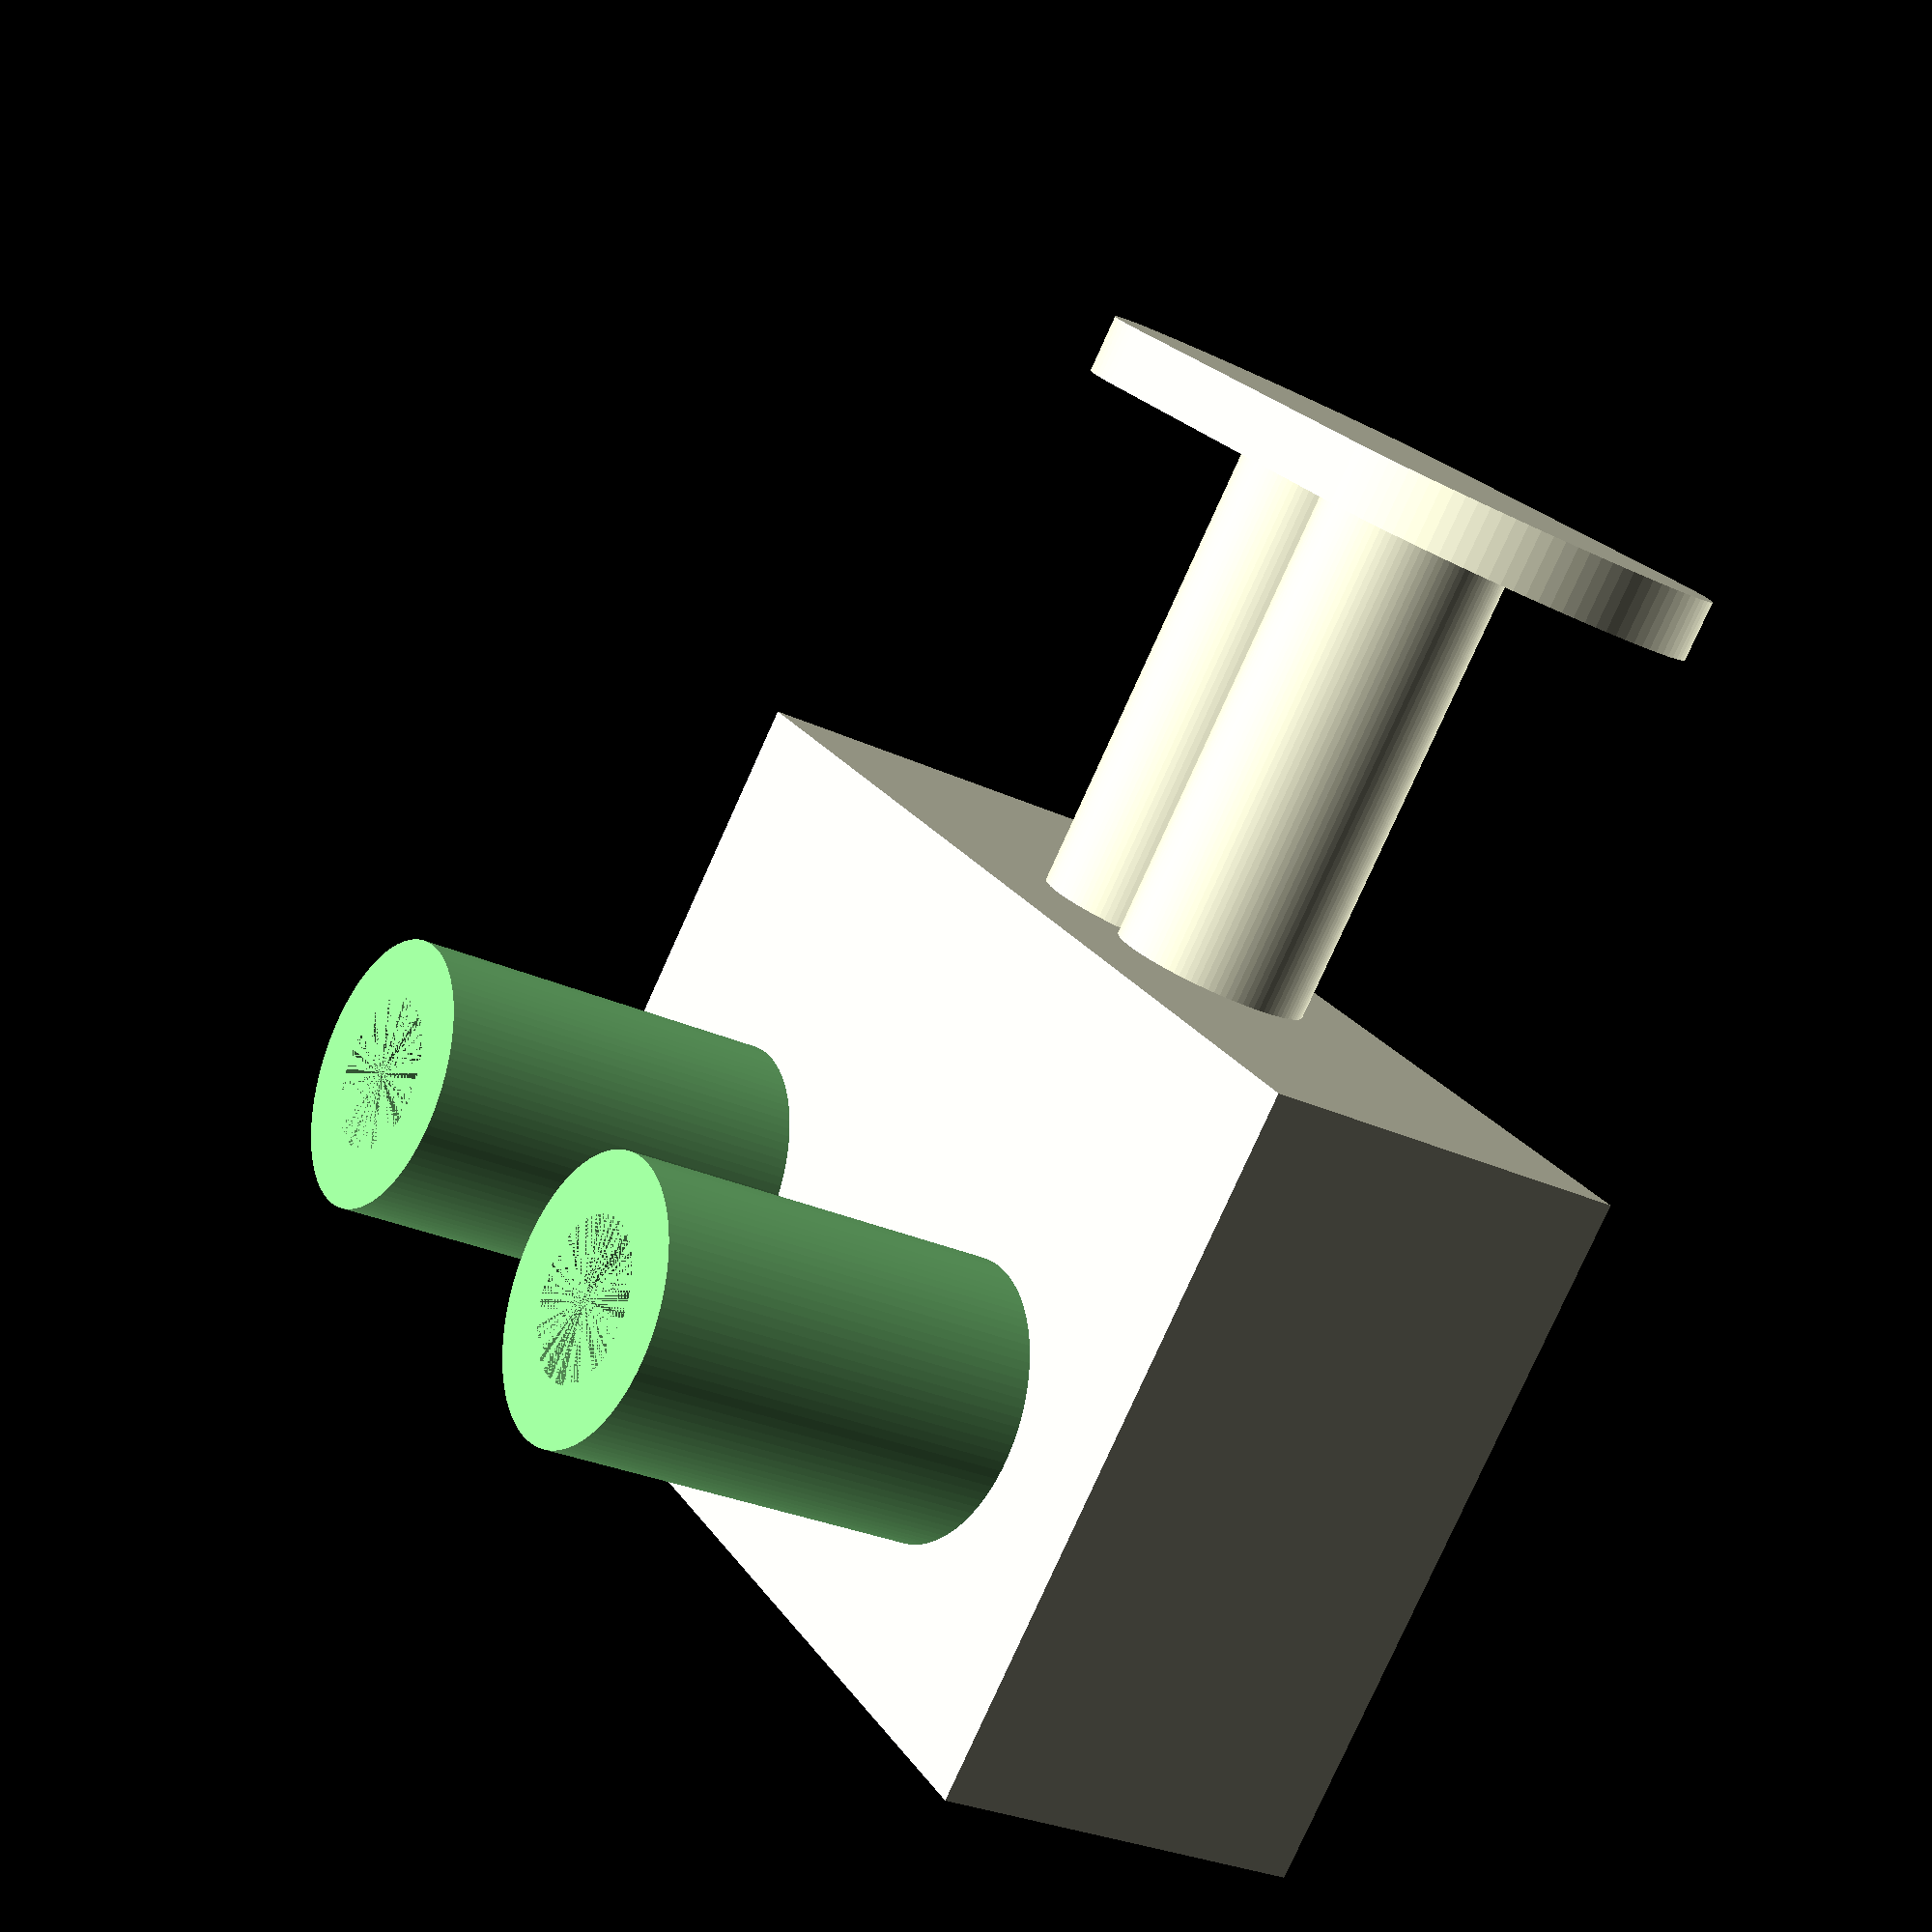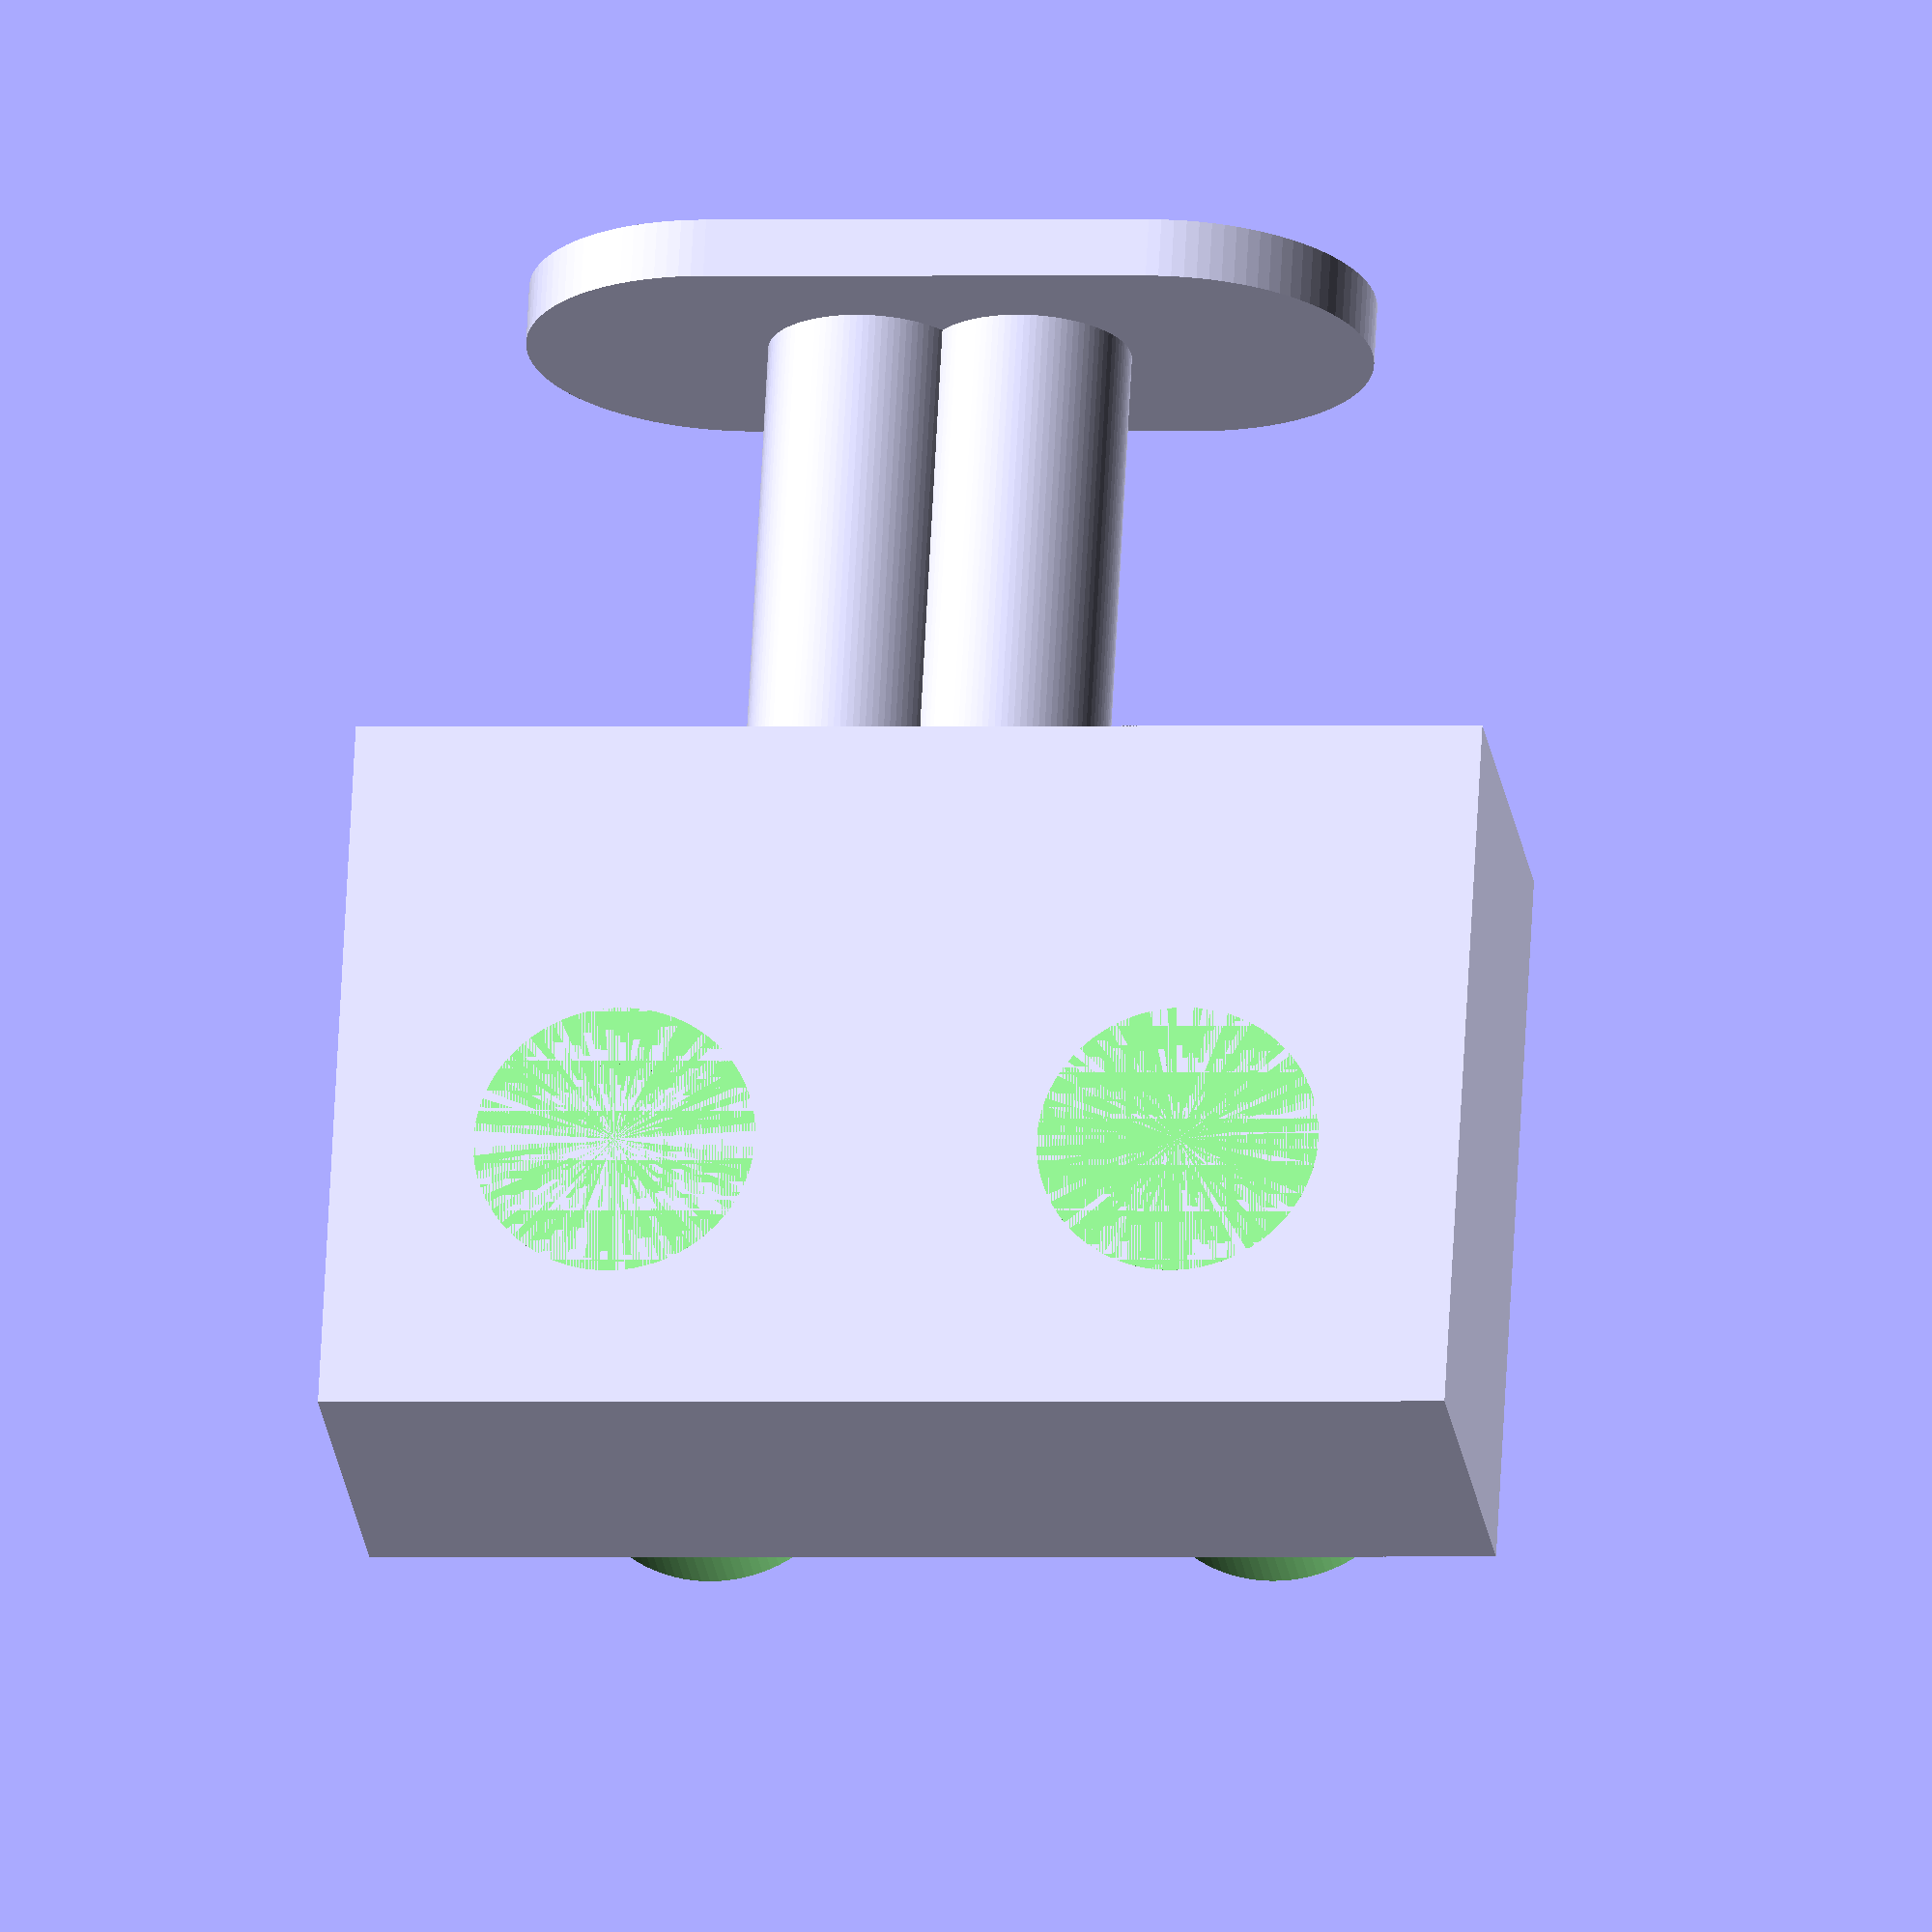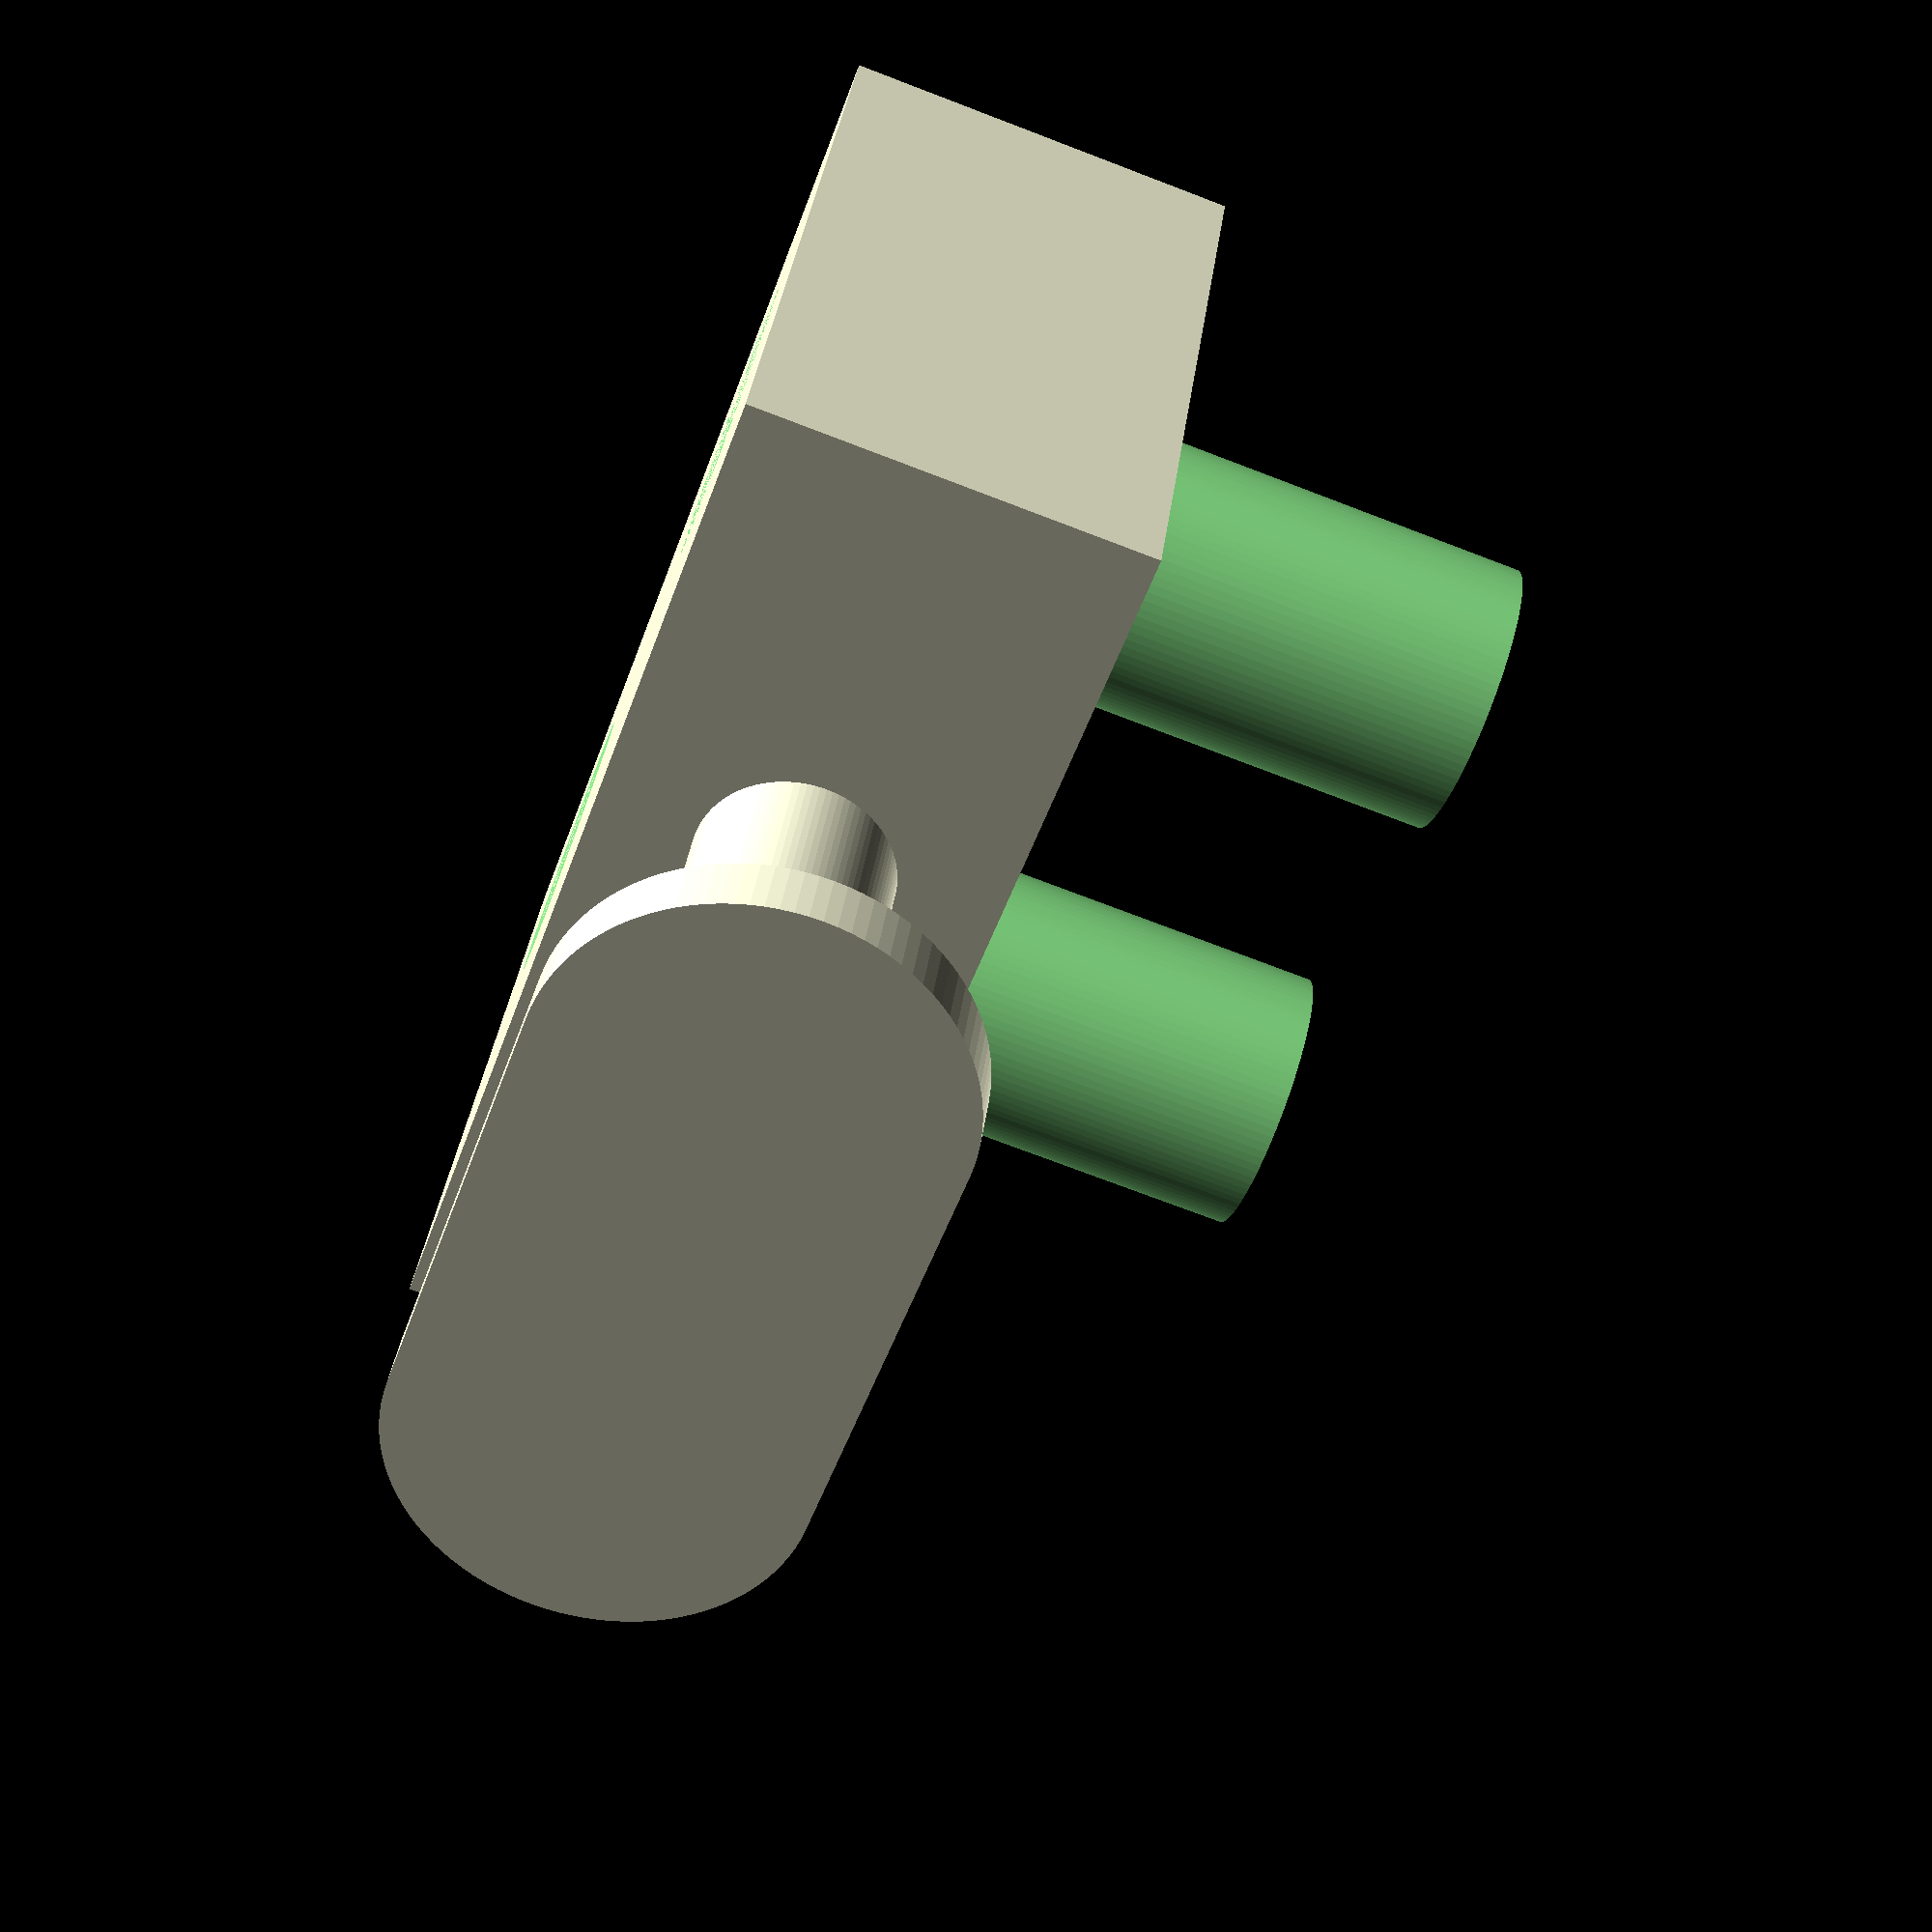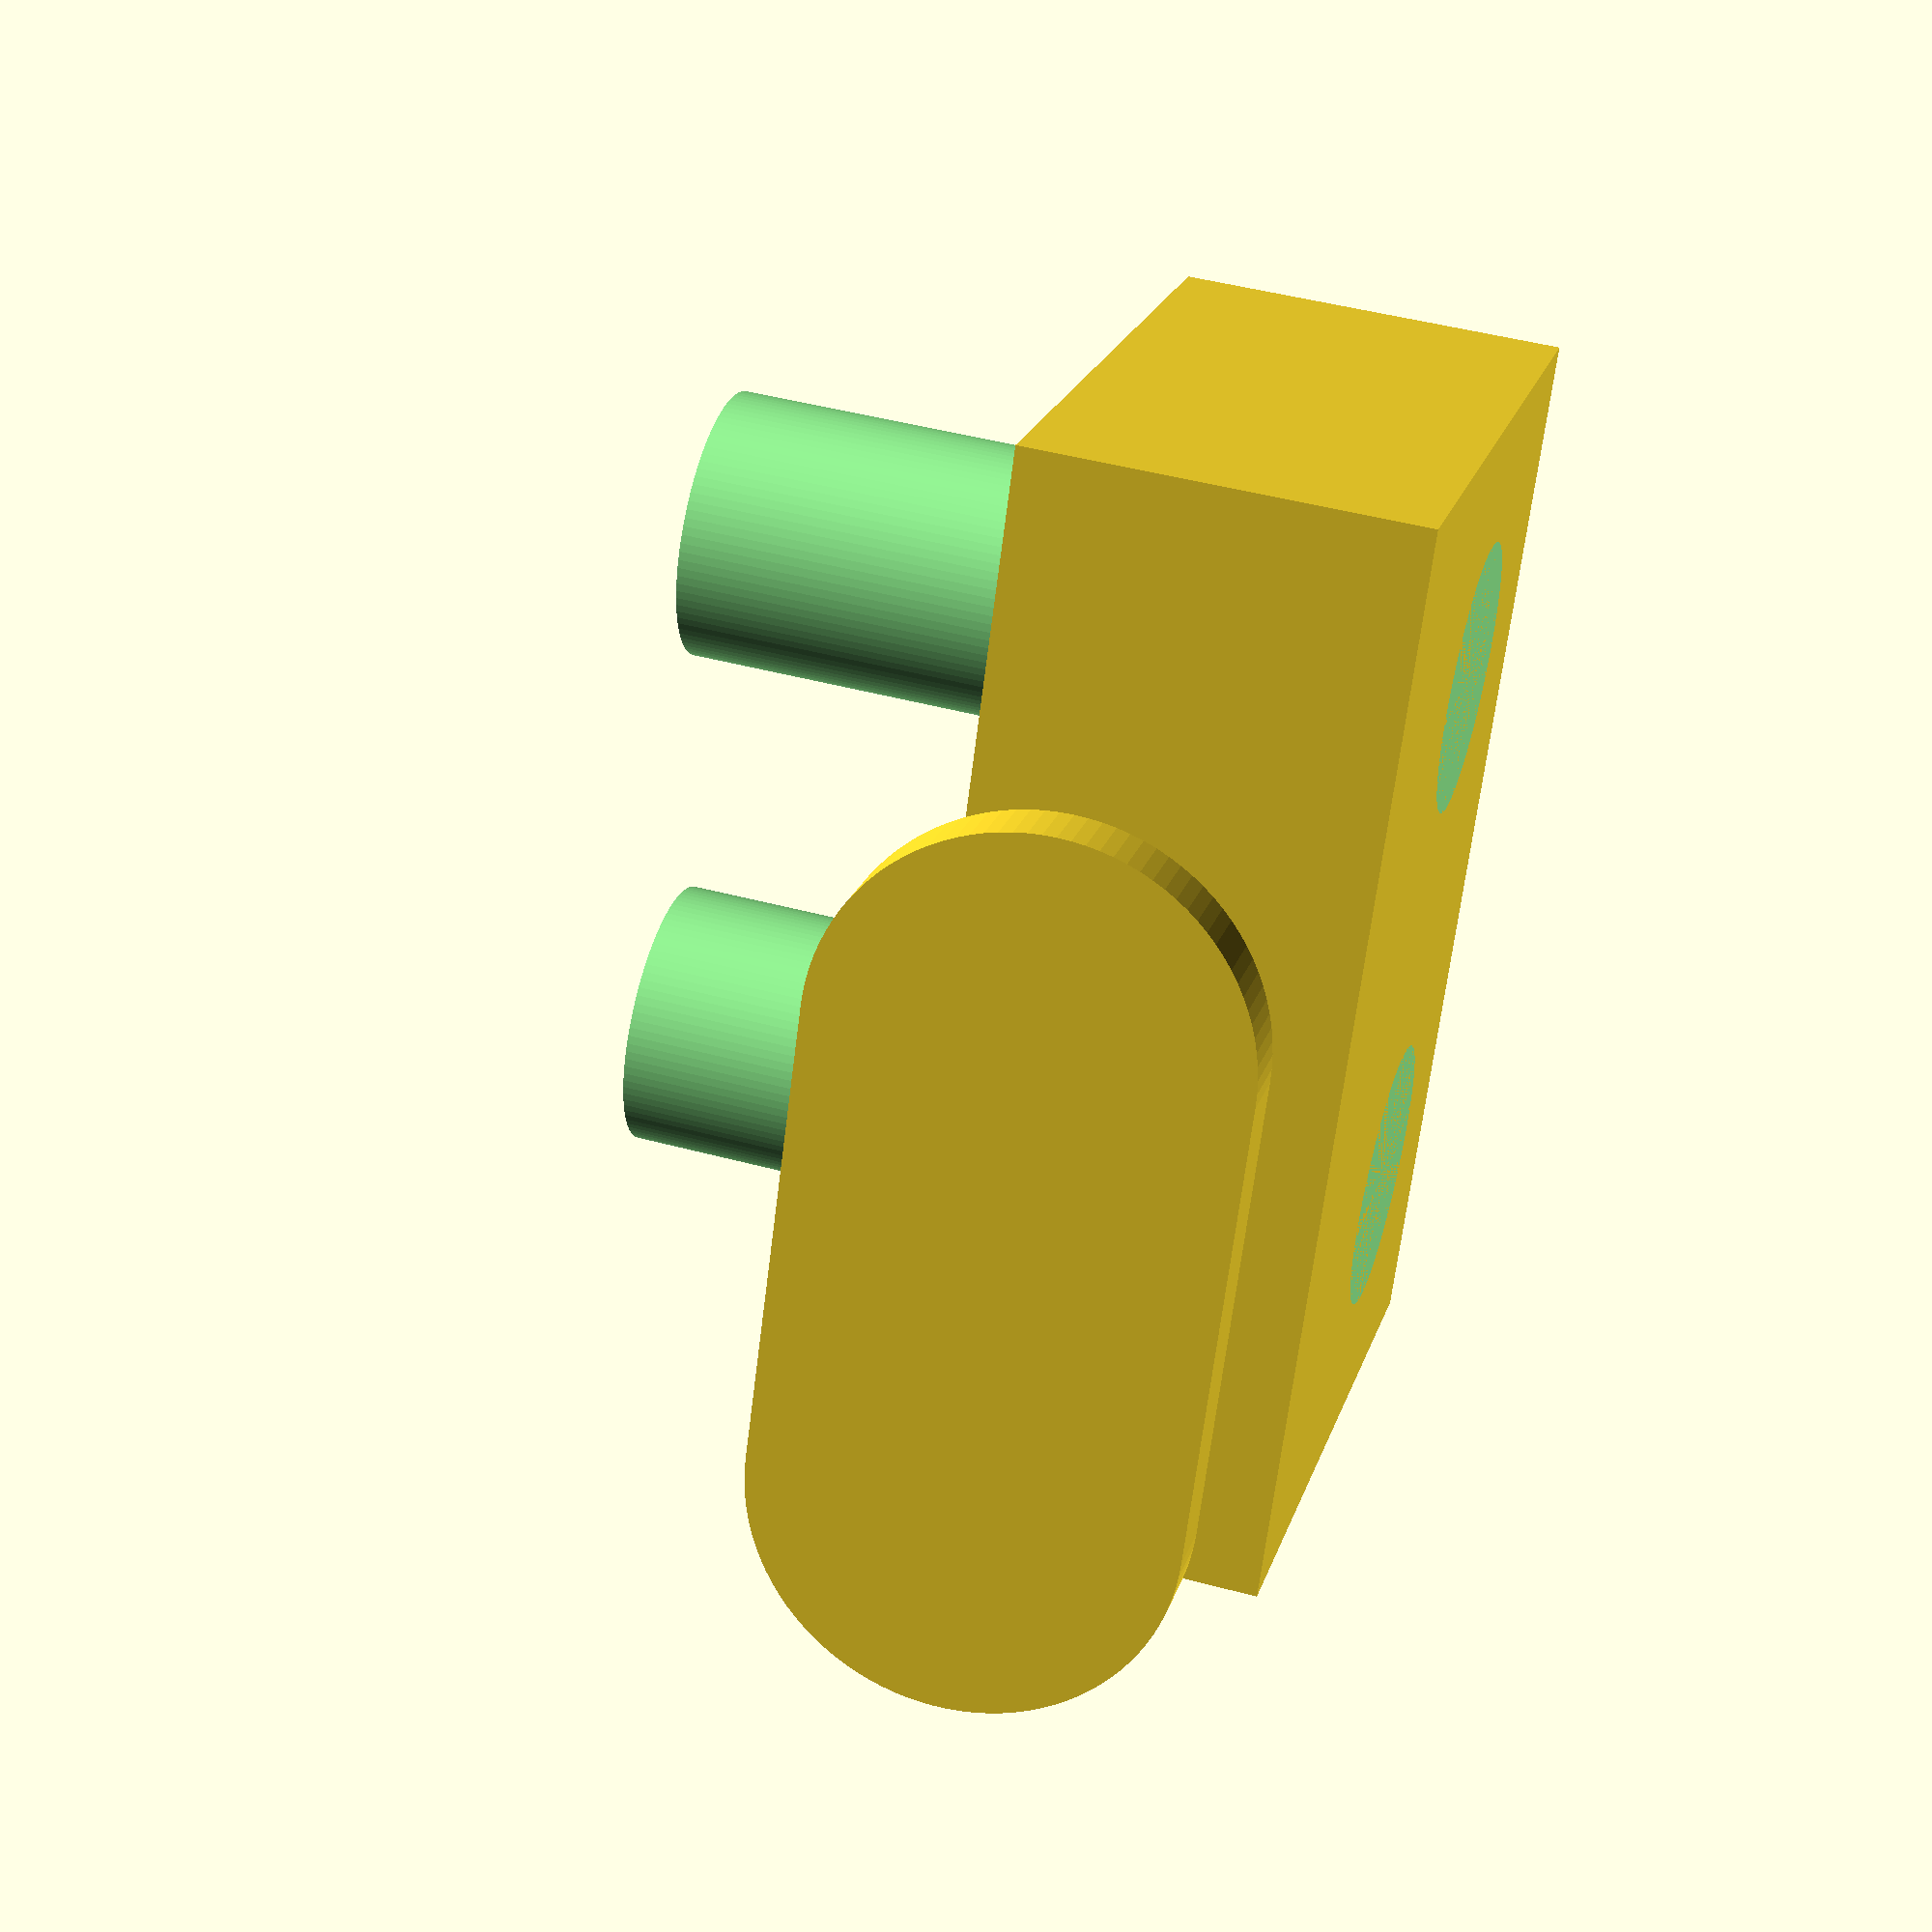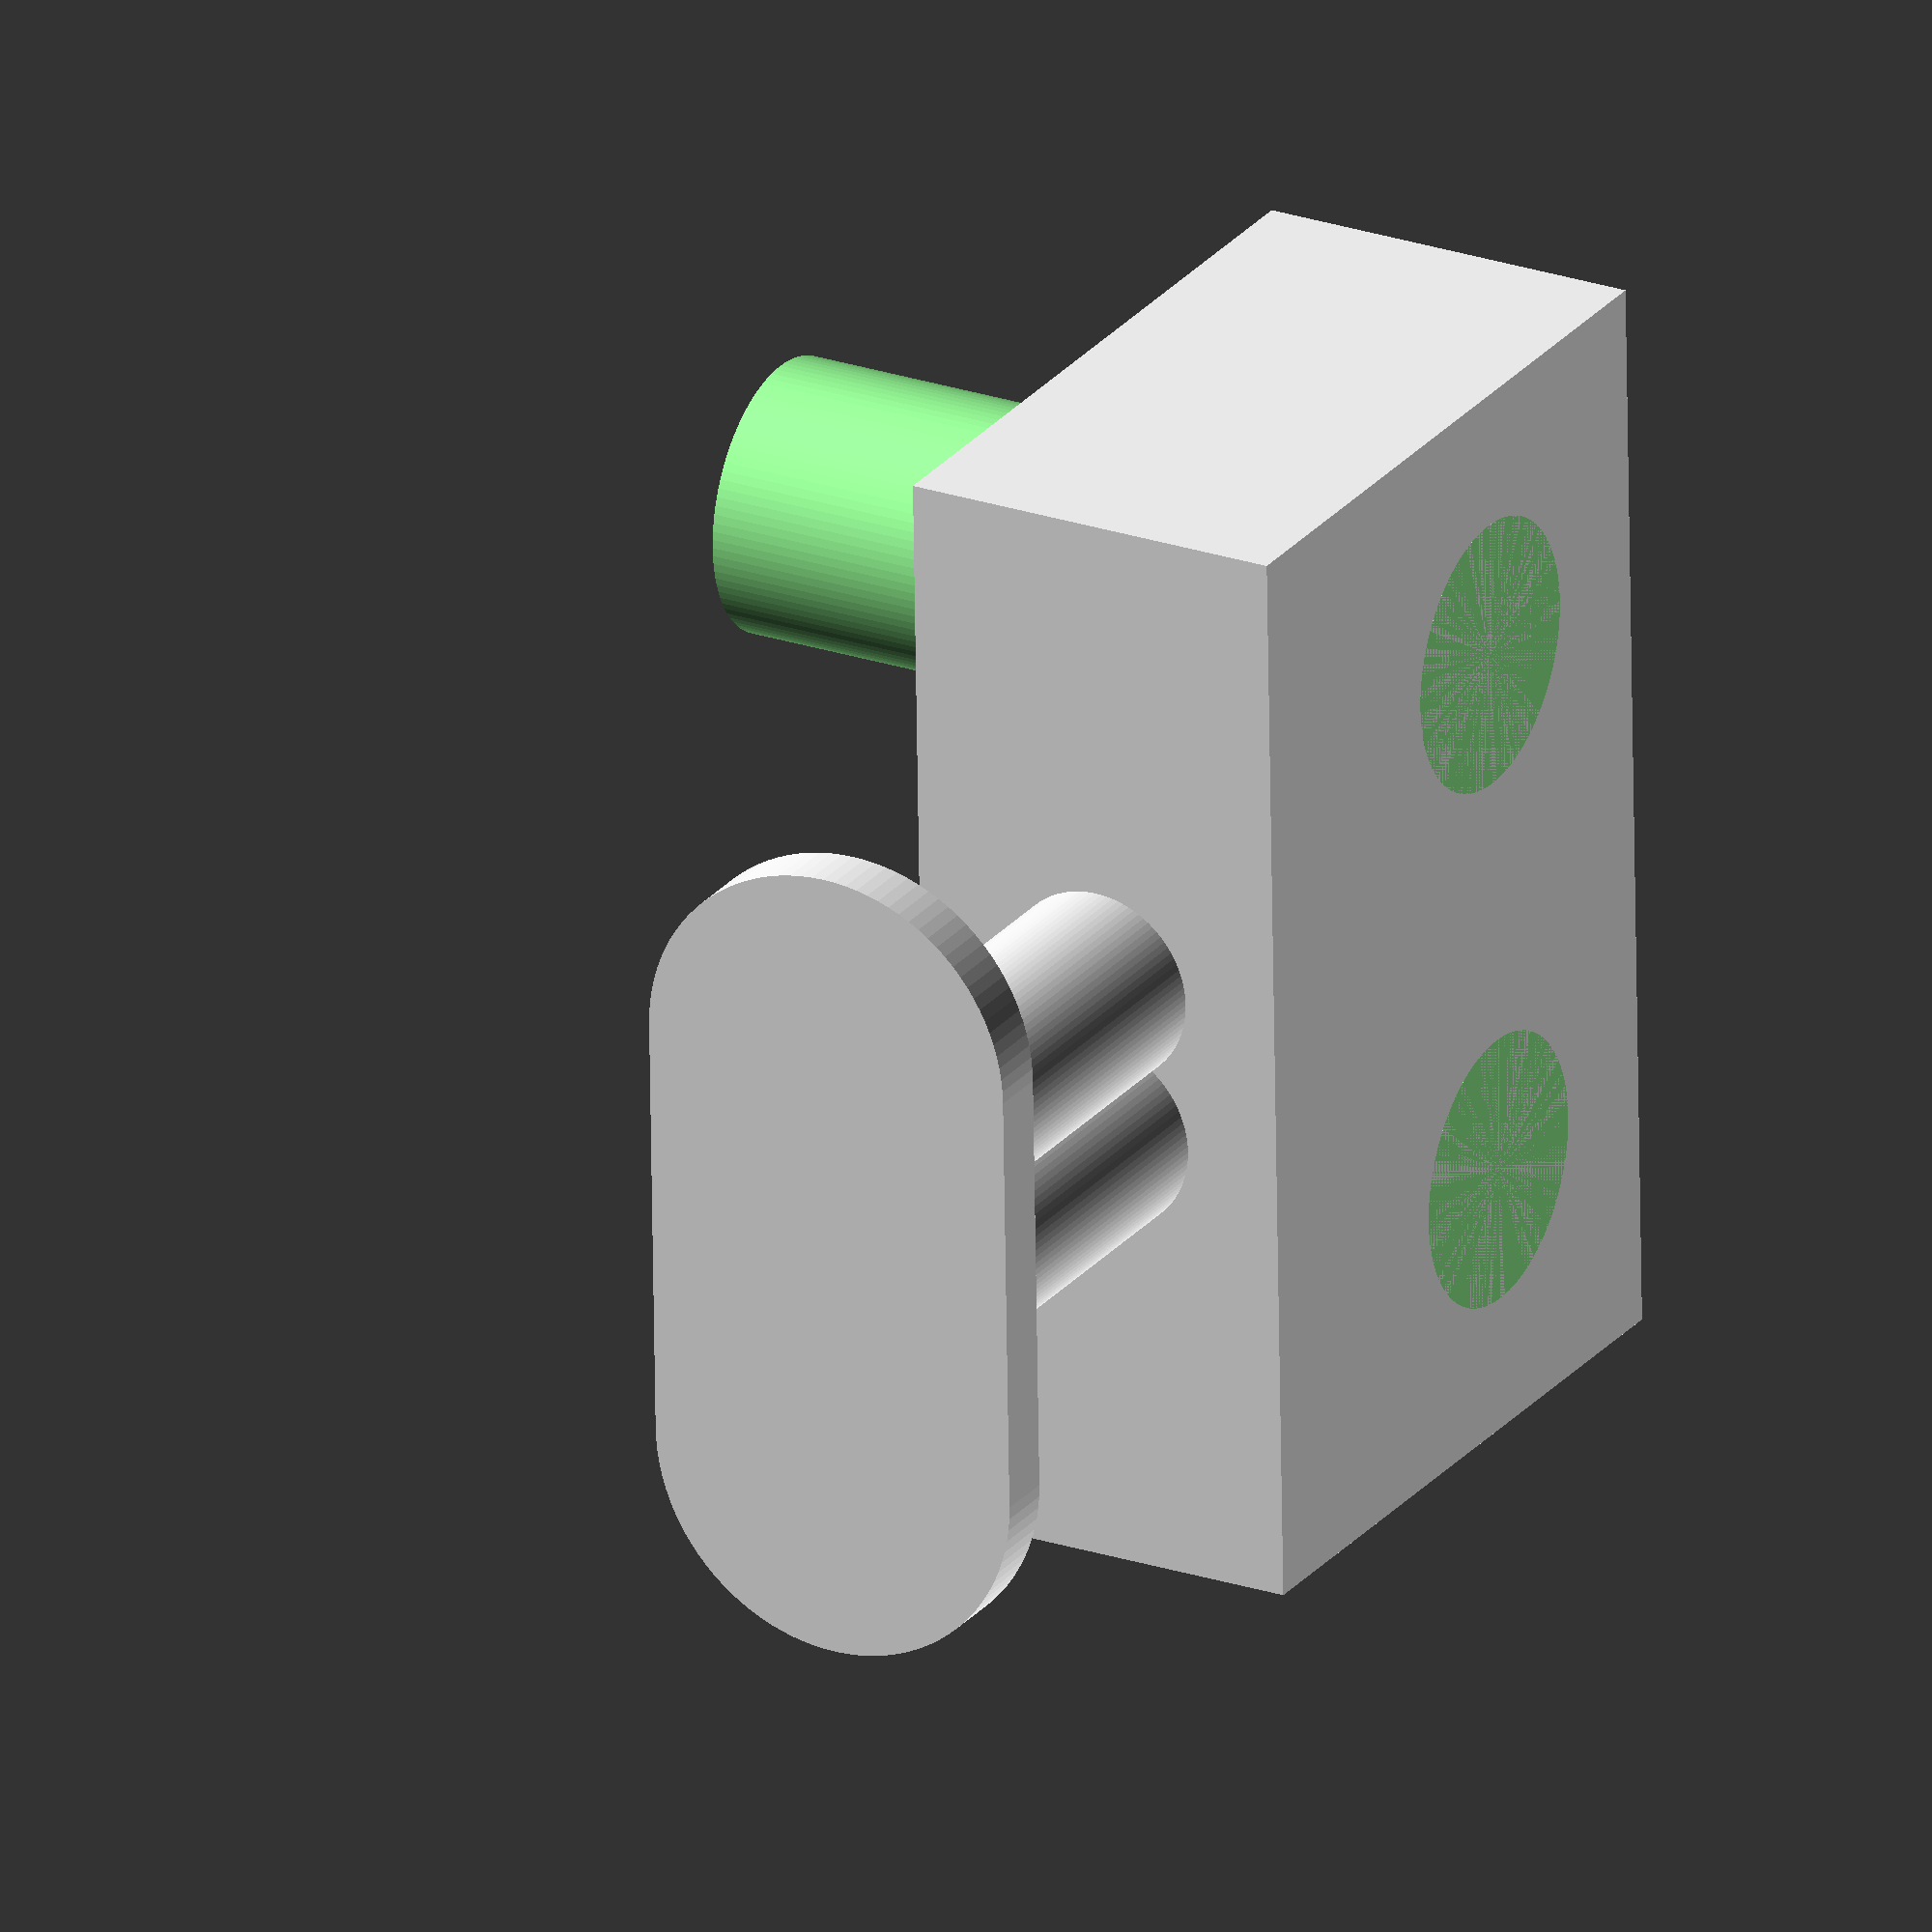
<openscad>
//--------------------------------------------------------------
// Name: Window Limiter.
// Version: 2.7
// Purpose: Фиксатор гребенки ограничителя открытого окна.
// Author: Evgeny Klepikov
// E-mail: klek07@ya.ru
//
// Created: 11.09.2017
// Updated: 10.10.2017
// Copyright: (c) 2017 WildFox24
// Licence: GPL v3
//--------------------------------------------------------------
r_screw=4;
h_screw=20;
difference() {
    cube([28,18,10]);
    translate([7,7,1]) color("lightgreen") cylinder(h=11, d=7, $fn=100);
    translate([21,7,1]) color("lightgreen") cylinder(h=11, d=7, $fn=100);
}
difference() {
    translate([7,7,0]) color("lightgreen") cylinder(h=h_screw, d=7, $fn=100);
    translate([7,7,0]) color("lightgreen") cylinder(h=h_screw, d=r_screw, $fn=100);

}
difference() {
    translate([21,7,0]) color("lightgreen") cylinder(h=h_screw, d=7, $fn=100);
    translate([21,7,0]) color("lightgreen") cylinder(h=h_screw, d=r_screw, $fn=100);
}

translate([16.5,18, 5]) rotate([0, 90, 90]) cylinder(h=12, d=5, $fn=100);
translate([12.5,18, 5]) rotate([0, 90, 90]) cylinder(h=12, d=5, $fn=100);

hull() {
    translate([9,30,5]) rotate([0,90,90]) cylinder(h=1.5, d=10, $fn=100);
    translate([20,30,5]) rotate([0,90,90]) cylinder(h=1.5, d=10, $fn=100);
}


</openscad>
<views>
elev=207.5 azim=223.8 roll=126.4 proj=p view=solid
elev=22.7 azim=357.0 roll=187.3 proj=o view=wireframe
elev=73.8 azim=159.8 roll=249.1 proj=p view=solid
elev=132.9 azim=244.8 roll=73.1 proj=p view=wireframe
elev=156.3 azim=271.7 roll=60.6 proj=o view=solid
</views>
